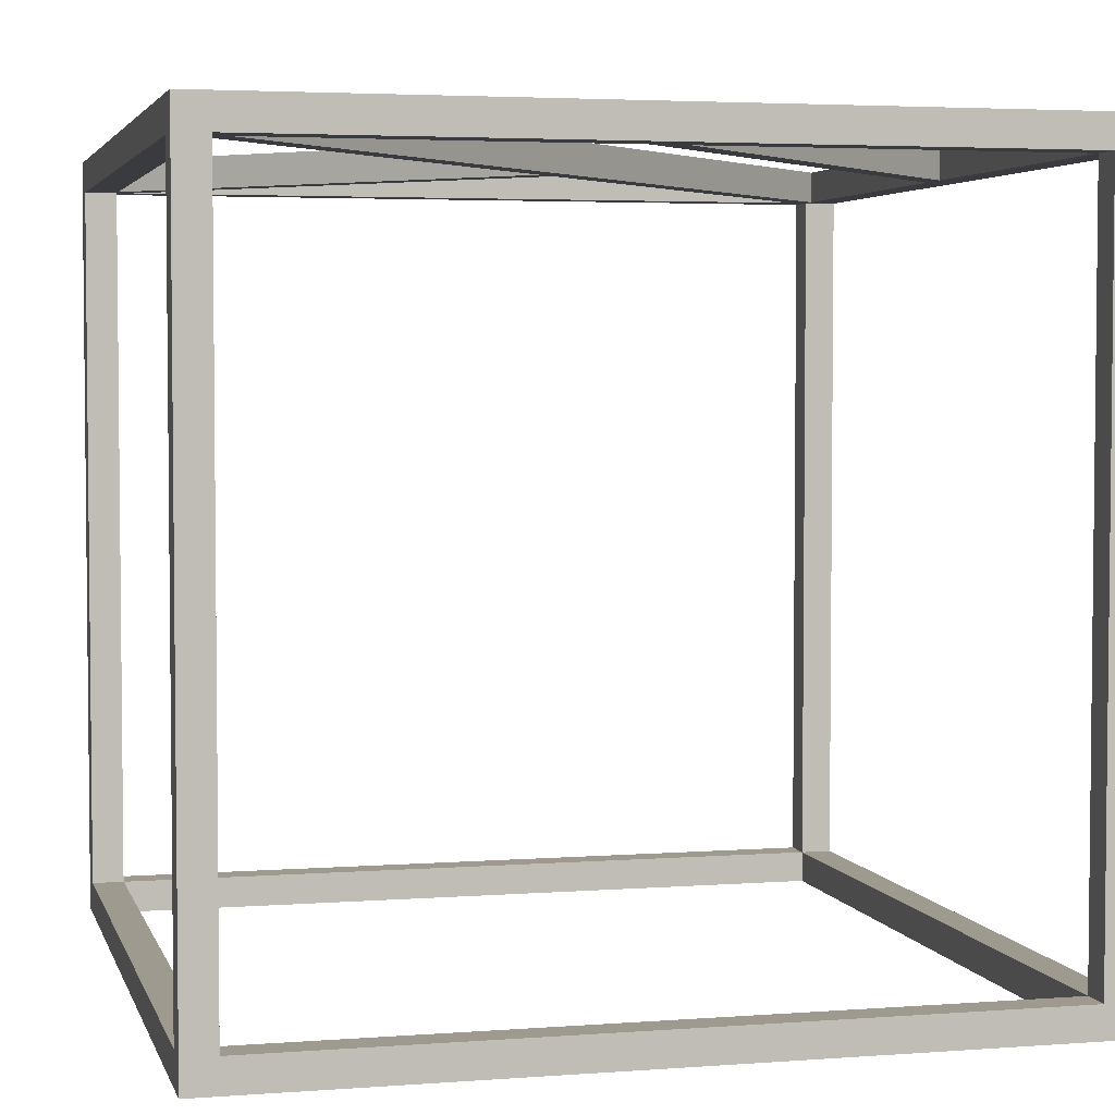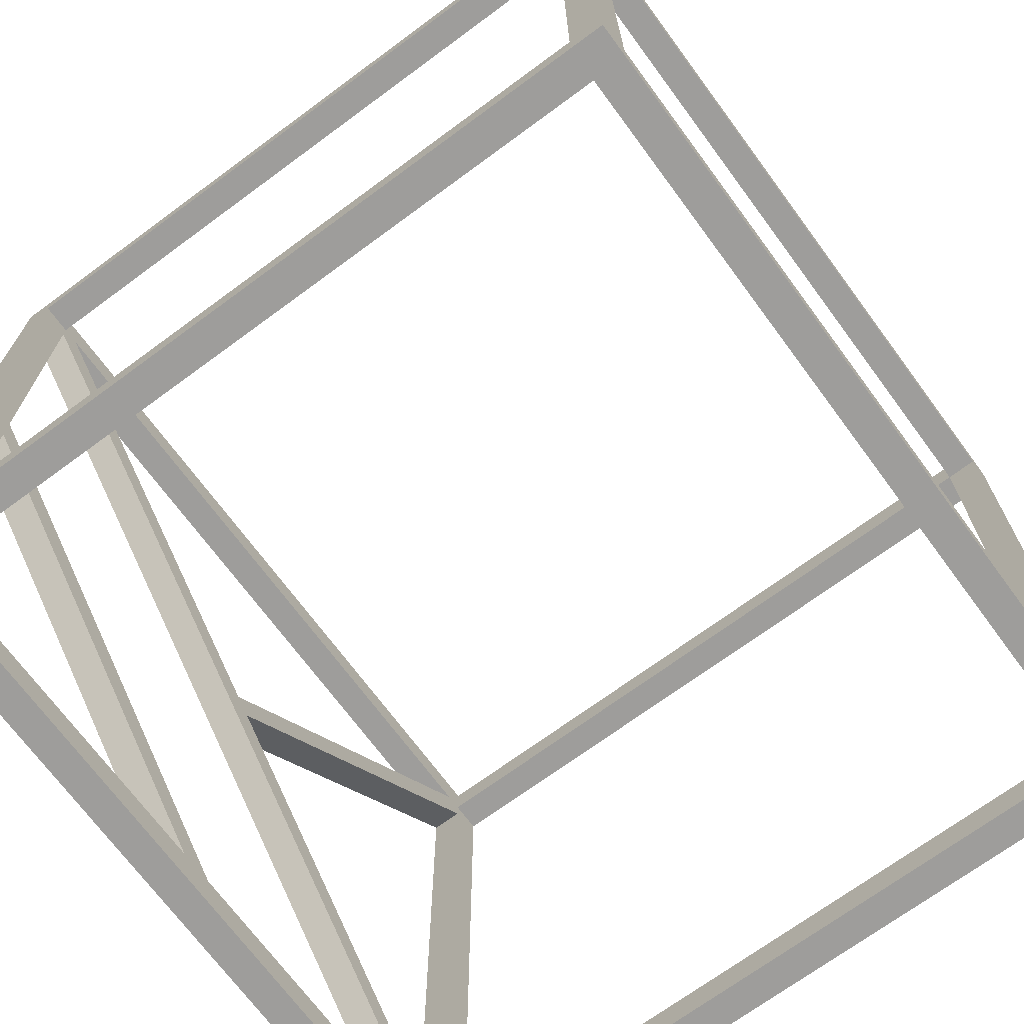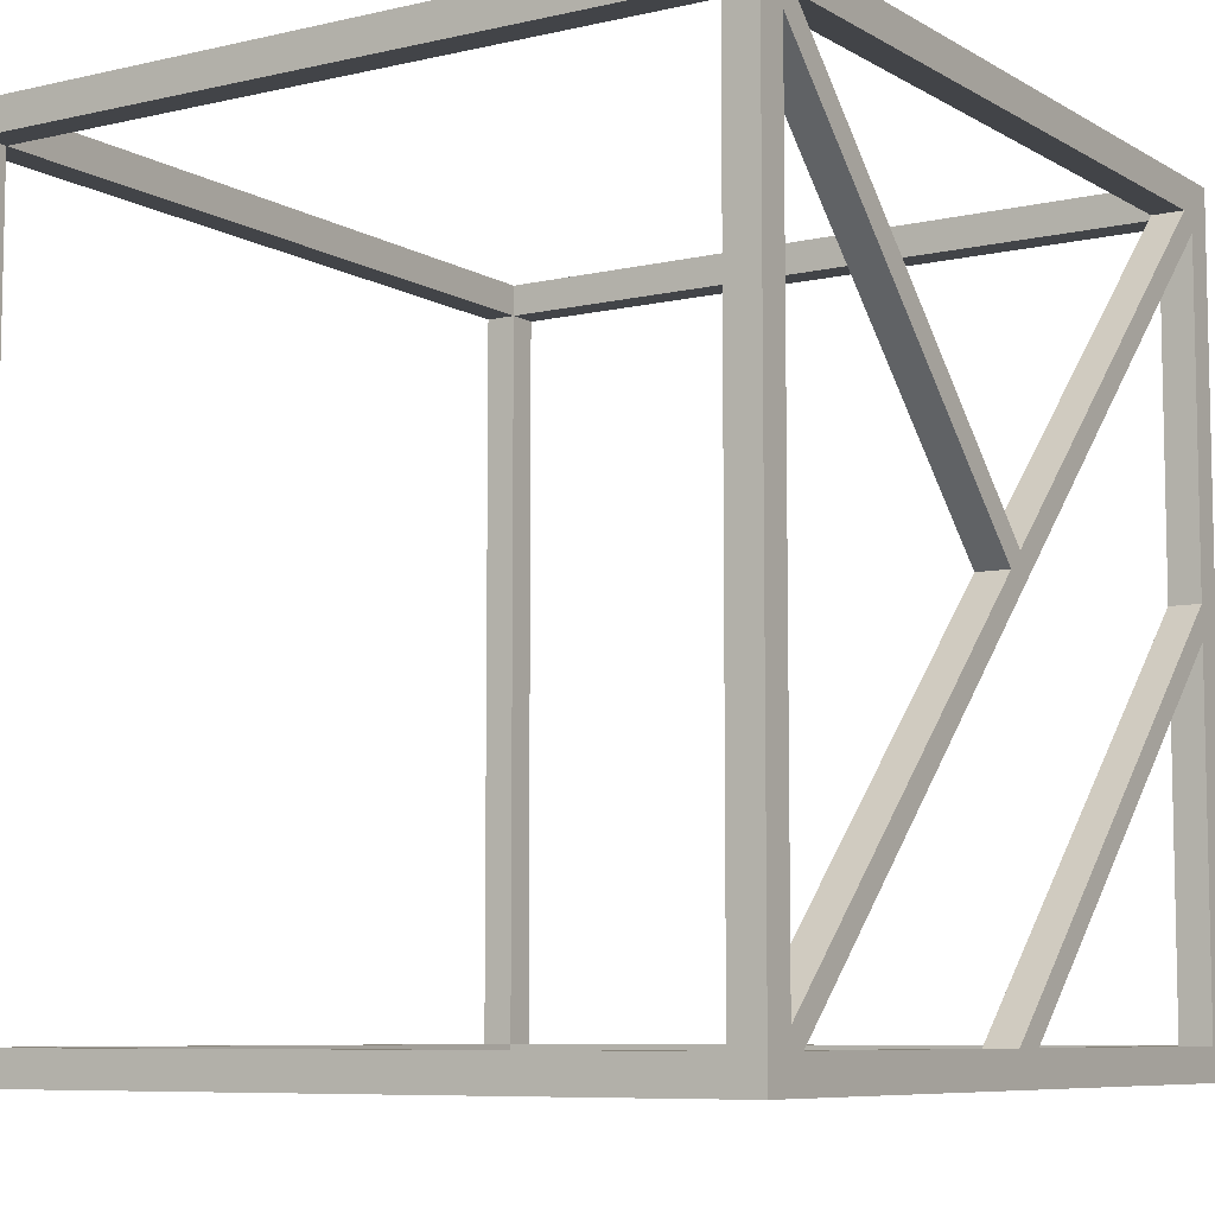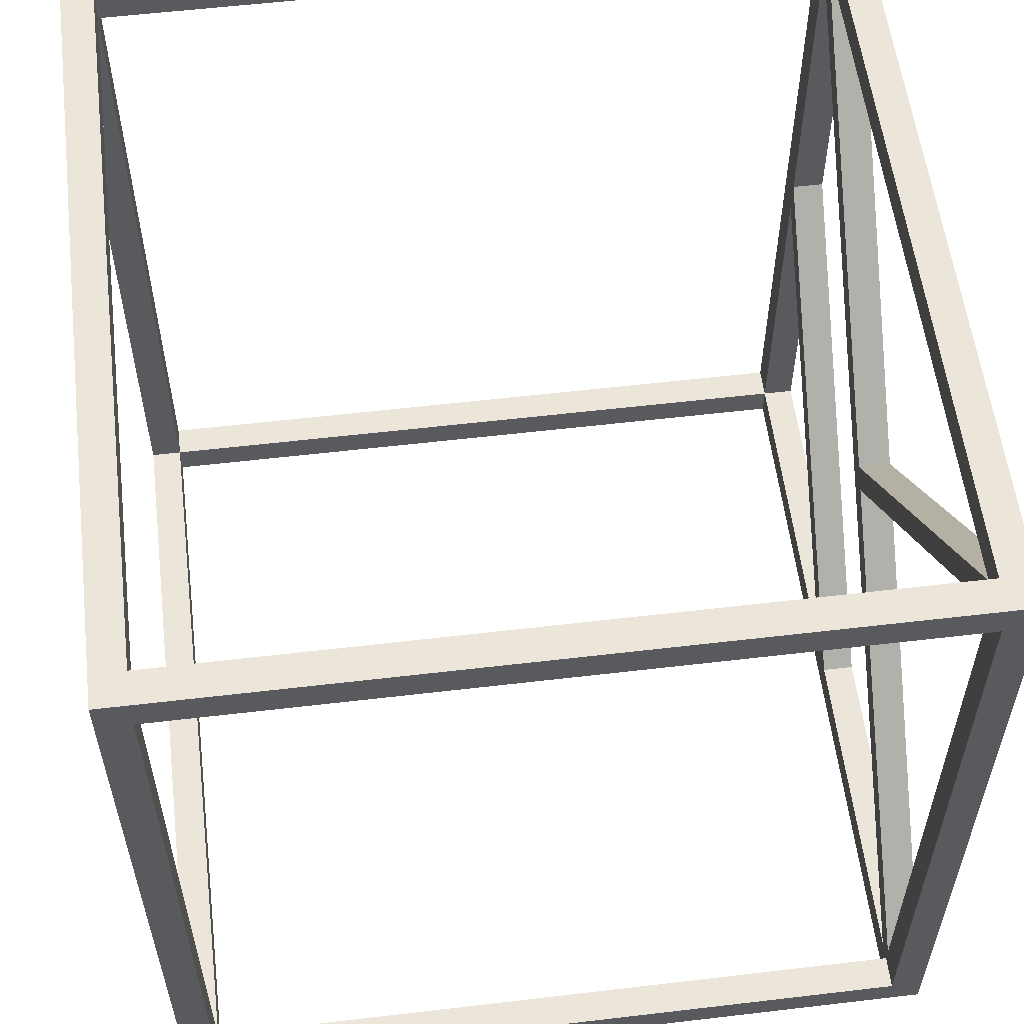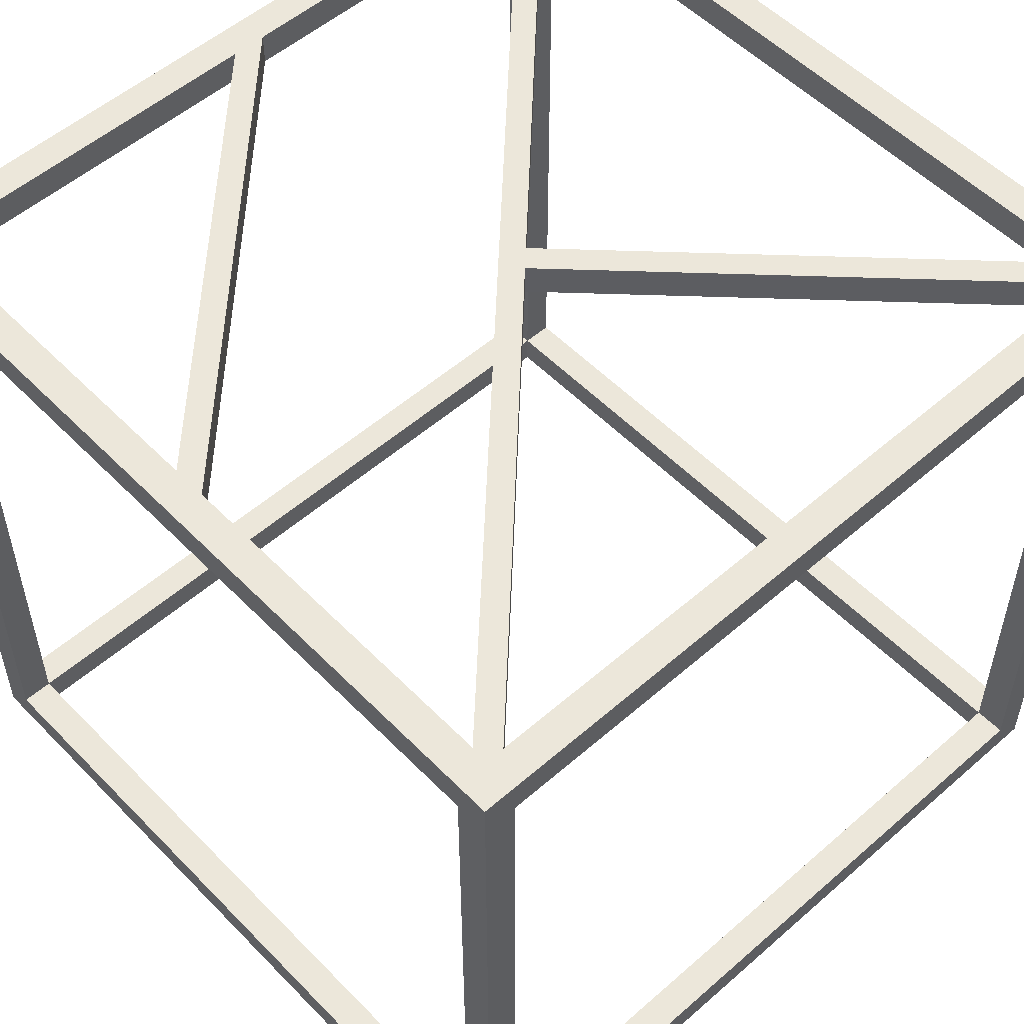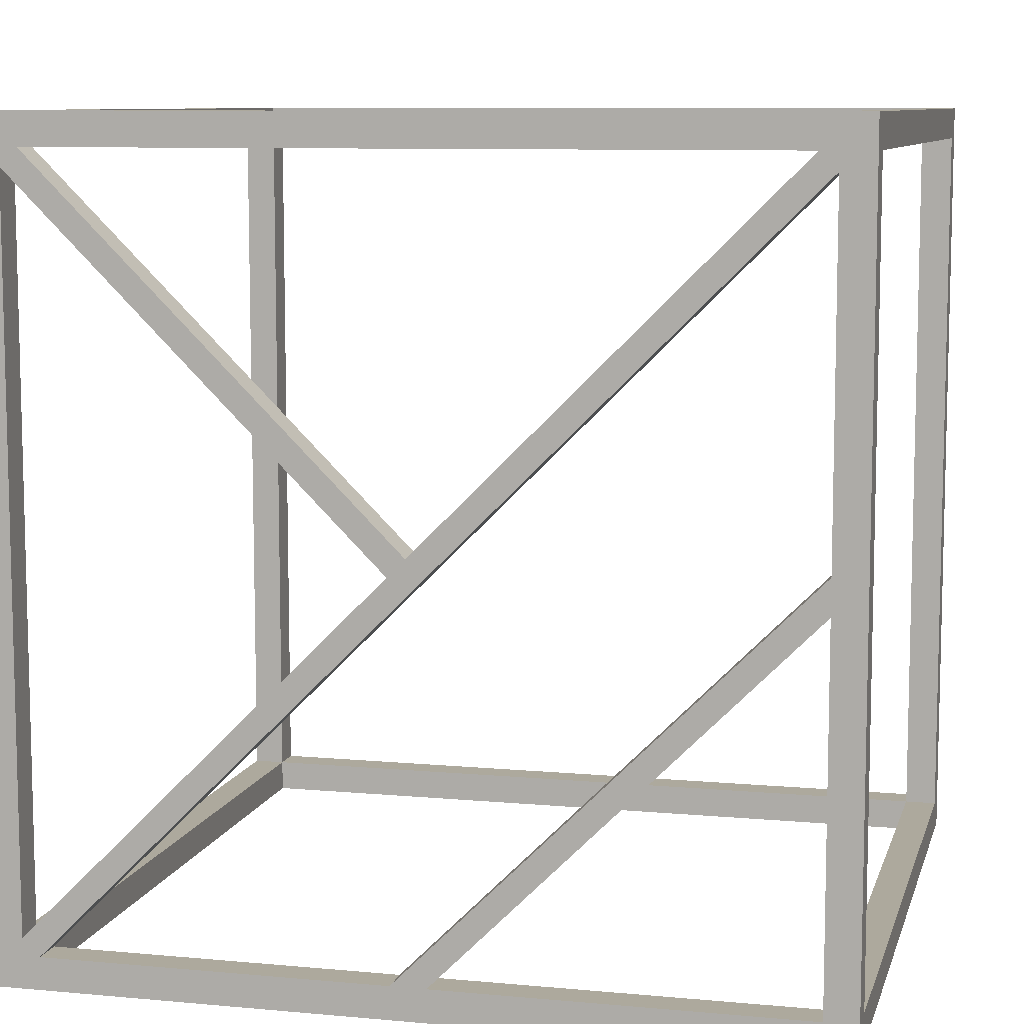
<metadata>
{"format":"obj","ext":"obj","renderer":"f3d","projection":"perspective","resolution":1024,"background":"white","views":[{"elev":3.8,"azim":165.9,"up":"+Y"},{"elev":-70.6,"azim":-53.6,"up":"+Z"},{"elev":-7.7,"azim":122.9,"up":"+Z"},{"elev":57.1,"azim":83.0,"up":"+Z"},{"elev":53.8,"azim":-42.9,"up":"+Y"},{"elev":8.9,"azim":-166.1,"up":"+Z"}]}
</metadata>
<code>
o object1
g object1
v -46.05 44.07 2.121
v -46.05 44.07 43.93
v -46.05 48.02 43.93
v -46.05 48.02 2.121
v -46.05 44.07 24.09
v -46.05 45.65 23.24
v 2.121 44.07 -46.05
v 2.121 48.02 -46.05
v 43.93 48.02 -46.05
v 43.93 44.07 -46.05
v 46.05 44.07 43.93
v 46.05 44.07 -43.93
v 46.05 48.02 -43.93
v 46.05 48.02 43.93
v 46.05 48.02 -24.09
v 46.05 44.07 24.09
v 46.05 46.05 0
v -43.93 44.07 46.05
v 43.93 44.07 46.05
v 43.93 48.02 46.05
v -43.93 48.02 46.05
v 0 48.02 46.05
v 0 46.44 46.05
v -46.05 44.07 -46.05
v -46.05 44.07 -2.121
v -46.05 48.02 -2.121
v -46.05 48.02 -46.05
v -46.05 48.02 -24.09
v -46.05 46.44 -24.09
v -46.05 44.07 -46.05
v -46.05 48.02 -46.05
v -2.121 48.02 -46.05
v -2.121 44.07 -46.05
v -46.05 -44.08 50
v 46.05 -44.08 50
v 46.05 -44.08 46.05
v -46.05 -44.08 46.05
v 0 -44.08 50
v 0 -44.08 48.42
v 46.05 -44.08 46.05
v 50 -44.08 46.05
v 50 -44.08 -46.05
v 46.05 -44.08 -46.05
v 50 -44.08 0
v 48.42 -44.08 0
v -46.05 -44.08 -46.05
v 46.05 -44.08 -46.05
v 46.05 -44.08 -50
v -46.05 -44.08 -50
v 0 -44.08 -50
v -0 -44.08 -48.42
v 50 -44.08 0
v 50 -44.08 46.05
v 50 44.07 46.05
v 50 44.07 0
v 50 48.02 0
v 50 48.02 50
v 50 -48.03 50
v 50 -48.03 0
v 50 44.07 -46.05
v 50 -44.08 -46.05
v 50 -48.03 -50
v 50 48.02 -50
v 50 44.07 24.09
v 50 48.02 -24.09
v 0 -44.08 50
v -46.05 -44.08 50
v -46.05 44.07 50
v 0 44.07 50
v 0 48.02 50
v -50 48.02 50
v -50 -48.03 50
v 0 -48.03 50
v 46.05 44.07 50
v 46.05 -44.08 50
v 50 -48.03 50
v 50 48.02 50
v -50 -44.08 0
v -50 -44.08 -46.05
v -50 44.07 -46.05
v -50 44.07 0
v -50 48.02 0
v -50 48.02 -50
v -50 -48.03 -50
v -50 -48.03 0
v -50 44.07 46.05
v -50 -44.08 46.05
v -50 -48.03 50
v -50 48.02 50
v -50 48.02 -24.09
v -50 44.07 24.09
v 0 44.07 -50
v -46.05 44.07 -50
v -46.05 -44.08 -50
v 0 -44.08 -50
v 0 -48.03 -50
v -50 -48.03 -50
v -50 48.02 -50
v 0 48.02 -50
v 46.05 -44.08 -50
v 46.05 44.07 -50
v 50 48.02 -50
v 50 -48.03 -50
v 21.96 44.07 24.09
v 43.93 44.07 46.05
v -43.93 44.07 46.05
v -21.96 44.07 24.09
v -26.21 44.07 24.09
v -46.05 44.07 43.93
v -46.05 44.07 24.09
v -50 44.07 24.09
v -50 44.07 46.05
v -46.05 44.07 46.05
v -46.05 44.07 50
v 46.05 44.07 50
v 46.05 44.07 46.05
v 50 44.07 46.05
v 50 44.07 24.09
v 46.05 44.07 24.09
v 46.05 44.07 43.93
v 26.21 44.07 24.09
v 0 44.07 2.121
v 2.121 44.07 0
v 46.05 44.07 -43.93
v 50 44.07 -46.05
v 46.05 44.07 -46.05
v 46.05 44.07 -50
v -46.05 44.07 -50
v -46.05 44.07 -46.05
v -2.121 44.07 -46.05
v -46.05 44.07 -2.121
v -46.05 44.07 -46.05
v -50 44.07 -46.05
v -46.05 44.07 2.121
v 2.121 44.07 -46.05
v 43.93 44.07 -46.05
v 0 44.07 50
v -50 44.07 0
v 0 44.07 -50
v 50 44.07 0
v -24.09 48.02 -24.09
v -46.05 48.02 -2.121
v -46.05 48.02 -24.09
v -50 48.02 -24.09
v -50 48.02 50
v 0 48.02 50
v 0 48.02 46.05
v -43.93 48.02 46.05
v 0 48.02 2.121
v -2e-08 48.02 -2.121
v -46.05 48.02 43.93
v -46.05 48.02 2.121
v -19.84 48.02 -24.09
v -46.05 48.02 -46.05
v -2.121 48.02 -46.05
v 2.121 48.02 -46.05
v 43.93 48.02 -46.05
v 21.96 48.02 -24.09
v 26.21 48.02 -24.09
v 46.05 48.02 -43.93
v 46.05 48.02 -24.09
v 50 48.02 -24.09
v 50 48.02 -50
v -50 48.02 -50
v 43.93 48.02 46.05
v 50 48.02 50
v 46.05 48.02 43.93
v 2.121 48.02 0
v -50 48.02 0
v 0 48.02 -50
v 50 48.02 0
v -46.05 44.07 50
v -46.05 -44.08 50
v -46.05 -44.08 46.05
v -46.05 44.07 46.05
v -50 44.07 46.05
v -50 -44.08 46.05
v -46.05 -44.08 46.05
v -46.05 44.07 46.05
v 46.05 -48.03 0
v 46.05 -48.03 46.05
v -46.05 -48.03 46.05
v -46.05 -48.03 0
v -50 -48.03 0
v -50 -48.03 50
v 50 -48.03 50
v 50 -48.03 0
v -46.05 -48.03 -46.05
v 46.05 -48.03 -46.05
v 50 -48.03 -50
v -50 -48.03 -50
v 0 -48.03 50
v 0 -48.03 -50
v -50 -44.08 46.05
v -46.05 -44.08 46.05
v -46.05 -44.08 -46.05
v -50 -44.08 -46.05
v -50 -44.08 0
v -48.42 -44.08 0
v -46.05 -48.03 -46.05
v -46.05 -48.03 46.05
v -46.05 -44.08 46.05
v -46.05 -44.08 -46.05
v -46.05 -48.03 0
v -46.05 -46.45 0
v -46.05 -48.03 -46.05
v -46.05 -44.08 -46.05
v 46.05 -44.08 -46.05
v 46.05 -48.03 -46.05
v 46.05 -48.03 46.05
v 46.05 -48.03 -46.05
v 46.05 -44.08 -46.05
v 46.05 -44.08 46.05
v 46.05 -48.03 0
v 46.05 -46.45 0
v -46.05 -48.03 46.05
v 46.05 -48.03 46.05
v 46.05 -44.08 46.05
v -46.05 -44.08 46.05
v -46.05 -44.08 -46.05
v -46.05 44.07 -46.05
v -46.05 44.07 -50
v -46.05 -44.08 -50
v -50 44.07 -46.05
v -50 -44.08 -46.05
v -46.05 -44.08 -46.05
v -46.05 44.07 -46.05
v 46.05 -44.08 -46.05
v 46.05 44.07 -46.05
v 46.05 44.07 -50
v 46.05 -44.08 -50
v 46.05 -44.08 -46.05
v 46.05 44.07 -46.05
v 50 44.07 -46.05
v 50 -44.08 -46.05
v 46.05 44.07 50
v 46.05 -44.08 50
v 46.05 -44.08 46.05
v 46.05 44.07 46.05
v 46.05 -44.08 46.05
v 46.05 44.07 46.05
v 50 44.07 46.05
v 50 -44.08 46.05
v -46.05 44.07 -2.121
v -2.121 44.07 -46.05
v -2.121 48.02 -46.05
v -46.05 48.02 -2.121
v -24.09 48.02 -24.09
v -24.09 46.44 -24.09
v 2.121 44.07 -46.05
v -46.05 44.07 2.121
v -46.05 48.02 2.121
v 2.121 48.02 -46.05
v -19.84 48.02 -24.09
v -21.54 46.44 -22.39
v 0 44.07 2.121
v 43.93 44.07 46.05
v 43.93 48.02 46.05
v 0 48.02 2.121
v 21.96 44.07 24.09
v 21.96 45.65 24.09
v 0 44.07 2.121
v -43.93 44.07 46.05
v -43.93 48.02 46.05
v 0 48.02 2.121
v -21.96 44.07 24.09
v -21.96 45.65 24.09
v -46.05 44.07 43.93
v 43.93 44.07 -46.05
v 43.93 48.02 -46.05
v -46.05 48.02 43.93
v -2e-08 48.02 -2.121
v 21.96 48.02 -24.09
v -26.21 44.07 24.09
v -1.212 46.33 -0.9091
v 46.05 44.07 -43.93
v 2.121 44.07 0
v 2.121 48.02 0
v 46.05 48.02 -43.93
v 26.21 48.02 -24.09
v 24.51 46.44 -22.39
v 2.121 44.07 0
v 46.05 44.07 43.93
v 46.05 48.02 43.93
v 2.121 48.02 0
v 26.21 44.07 24.09
v 24.51 45.65 22.39
f 4 3 6
f 5 1 6
f 2 5 6
f 3 2 6
f 1 4 6
f 10 9 8 7
f 14 15 17
f 16 11 17
f 12 16 17
f 13 12 17
f 15 13 17
f 11 14 17
f 21 22 23
f 19 18 23
f 20 19 23
f 22 20 23
f 18 21 23
f 27 28 29
f 25 24 29
f 26 25 29
f 28 26 29
f 24 27 29
f 33 32 31 30
f 34 38 39
f 36 37 39
f 35 36 39
f 38 35 39
f 37 34 39
f 40 41 45
f 42 43 45
f 44 42 45
f 41 44 45
f 43 40 45
f 46 47 51
f 50 49 51
f 48 50 51
f 47 48 51
f 49 46 51
f 64 55 56
f 54 56 57
f 54 57 58
f 58 59 53
f 61 59 62
f 60 62 63
f 63 65 60
f 60 61 62
f 61 52 59
f 59 52 53
f 58 53 54
f 65 55 60
f 65 56 55
f 54 64 56
f 73 66 67
f 72 67 68
f 68 70 71
f 77 70 74
f 74 75 76
f 74 76 77
f 70 69 74
f 68 69 70
f 68 71 72
f 75 73 76
f 75 66 73
f 72 73 67
f 81 82 90
f 80 90 83
f 80 83 84
f 84 85 79
f 87 85 88
f 86 88 89
f 86 87 88
f 87 78 85
f 85 78 79
f 84 79 80
f 89 82 86
f 82 91 86
f 82 81 91
f 80 81 90
f 94 95 96
f 103 96 100
f 101 102 103
f 101 99 102
f 98 99 93
f 93 97 98
f 99 92 93
f 101 92 99
f 103 100 101
f 96 95 100
f 93 94 97
f 94 96 97
f 120 119 118
f 140 119 124
f 126 124 123
f 108 136 123
f 136 135 139
f 130 128 139
f 134 131 130
f 138 133 131
f 133 132 131
f 134 138 131
f 134 111 138
f 112 111 109
f 113 112 109
f 114 113 106
f 137 106 105
f 105 116 115
f 105 121 116
f 121 104 122
f 105 104 121
f 105 115 137
f 137 114 106
f 111 110 109
f 134 110 111
f 130 129 128
f 135 130 139
f 135 134 130
f 122 107 108
f 113 108 106
f 108 107 106
f 113 109 108
f 123 122 108
f 123 121 122
f 136 126 123
f 136 139 126
f 139 127 126
f 126 140 124
f 126 125 140
f 140 118 119
f 121 120 116
f 120 117 116
f 120 118 117
f 142 143 144
f 164 144 154
f 170 164 155
f 155 153 156
f 156 157 163
f 160 162 163
f 171 162 161
f 171 161 167
f 167 165 166
f 168 149 165
f 149 150 151
f 151 145 148
f 146 147 148
f 145 146 148
f 151 169 145
f 151 152 169
f 159 158 150
f 151 148 149
f 168 150 149
f 168 159 150
f 165 146 166
f 165 147 146
f 167 168 165
f 167 166 171
f 158 159 160
f 160 161 162
f 157 160 163
f 157 158 160
f 155 141 153
f 156 163 170
f 170 155 156
f 164 154 155
f 144 143 154
f 152 142 169
f 152 153 142
f 153 141 142
f 142 144 169
f 172 173 174 175
f 179 178 177 176
f 181 180 187
f 190 187 189
f 193 189 188
f 188 184 191
f 185 184 182
f 192 185 182
f 184 183 182
f 188 183 184
f 188 191 193
f 193 190 189
f 187 180 189
f 192 182 181
f 181 186 192
f 181 187 186
f 194 195 199
f 197 198 199
f 196 197 199
f 195 196 199
f 198 194 199
f 203 202 205
f 204 200 205
f 201 204 205
f 202 201 205
f 200 203 205
f 209 208 207 206
f 213 212 215
f 214 210 215
f 211 214 215
f 212 211 215
f 210 213 215
f 219 218 217 216
f 223 222 221 220
f 224 225 226 227
f 228 229 230 231
f 235 234 233 232
f 239 238 237 236
f 240 241 242 243
f 247 248 249
f 245 244 249
f 246 245 249
f 248 246 249
f 244 247 249
f 253 254 255
f 251 250 255
f 252 251 255
f 254 252 255
f 250 253 255
f 256 260 261
f 258 259 261
f 257 258 261
f 260 257 261
f 259 256 261
f 265 264 267
f 266 262 267
f 263 266 267
f 264 263 267
f 262 265 267
f 271 272 275
f 274 268 275
f 269 274 275
f 270 269 275
f 273 270 275
f 272 273 275
f 268 271 275
f 279 280 281
f 277 276 281
f 278 277 281
f 280 278 281
f 276 279 281
f 285 284 287
f 286 282 287
f 283 286 287
f 284 283 287
f 282 285 287

</code>
